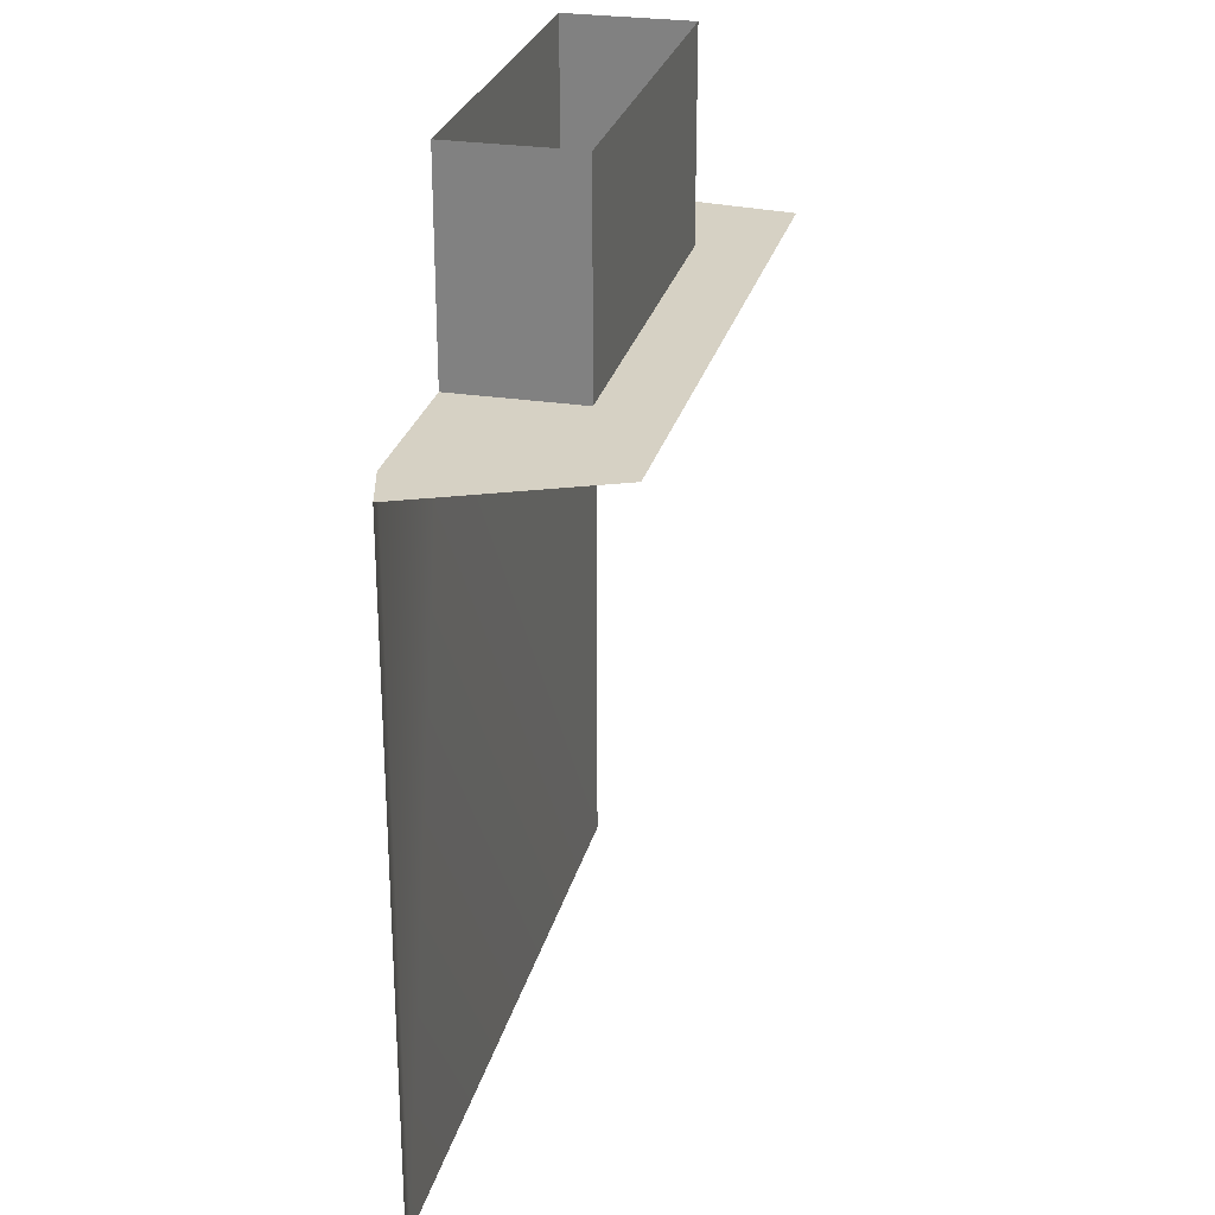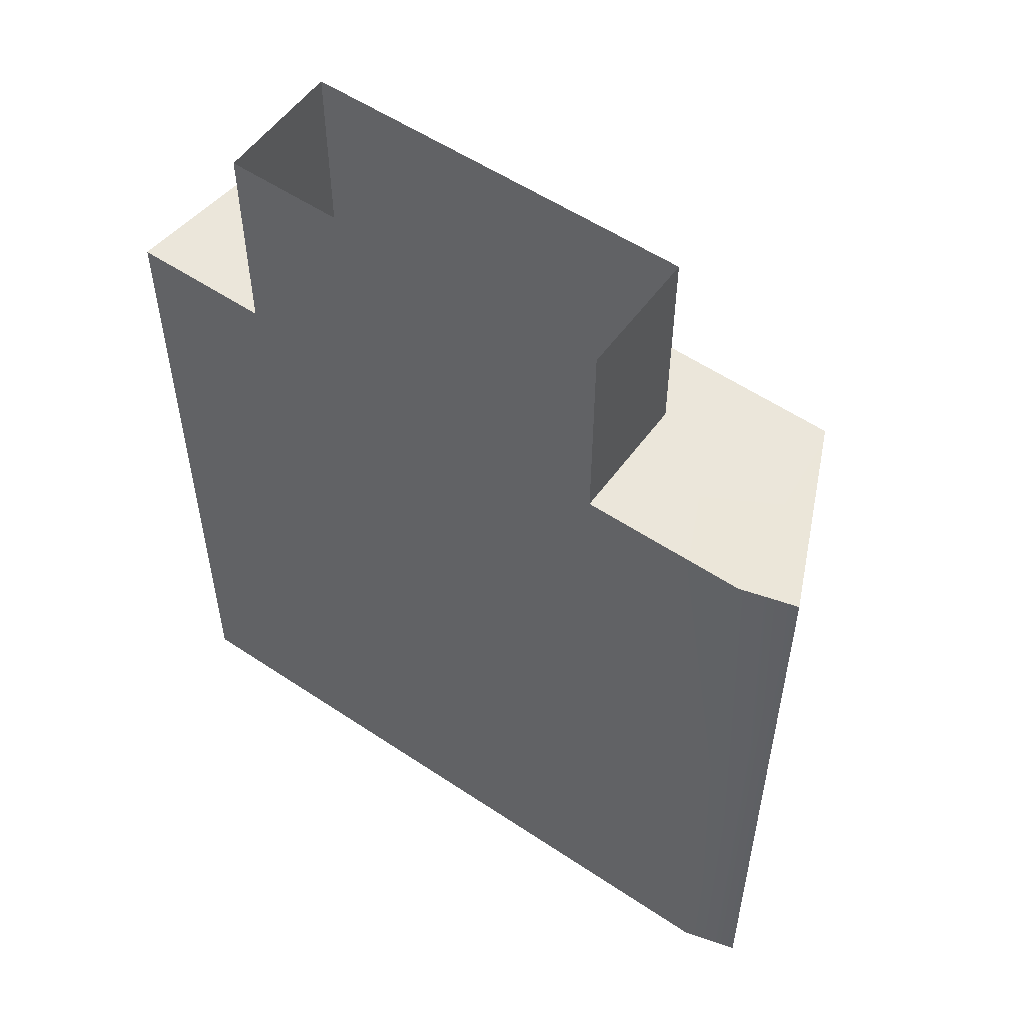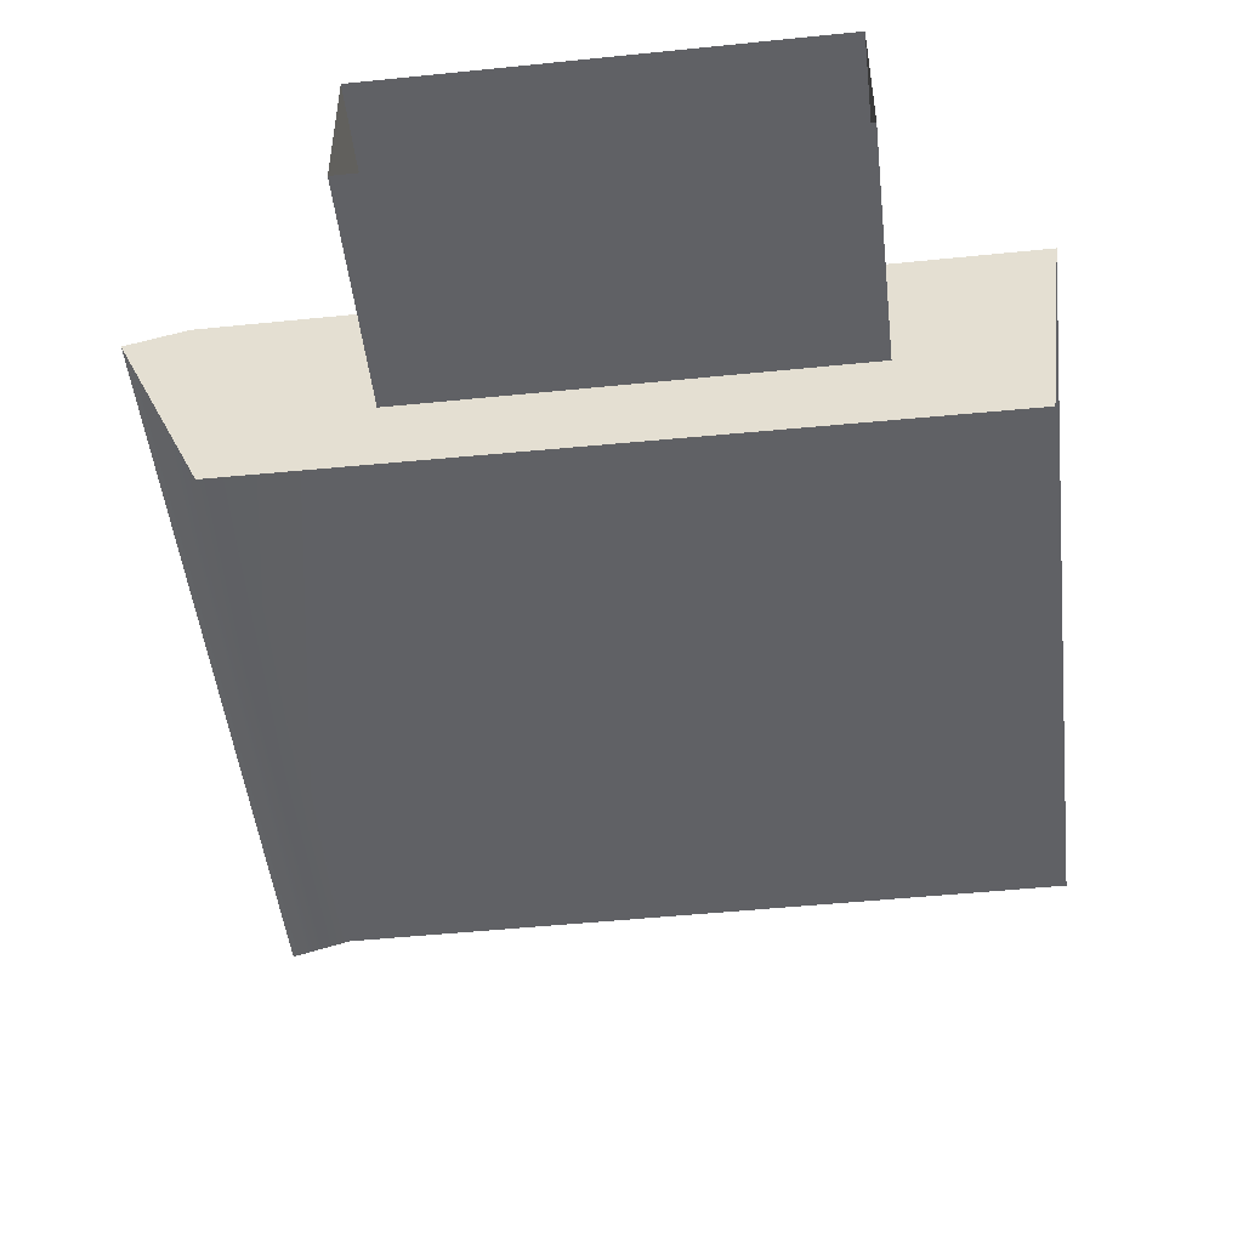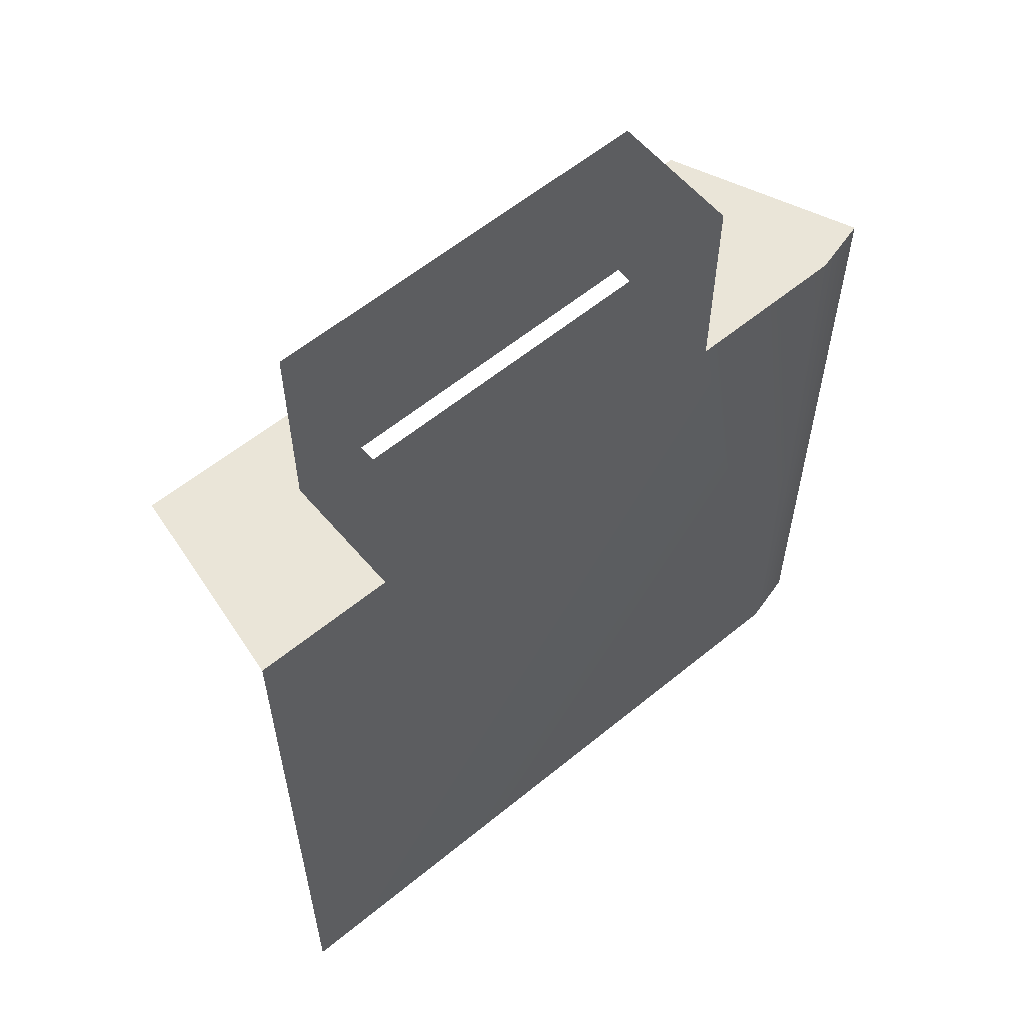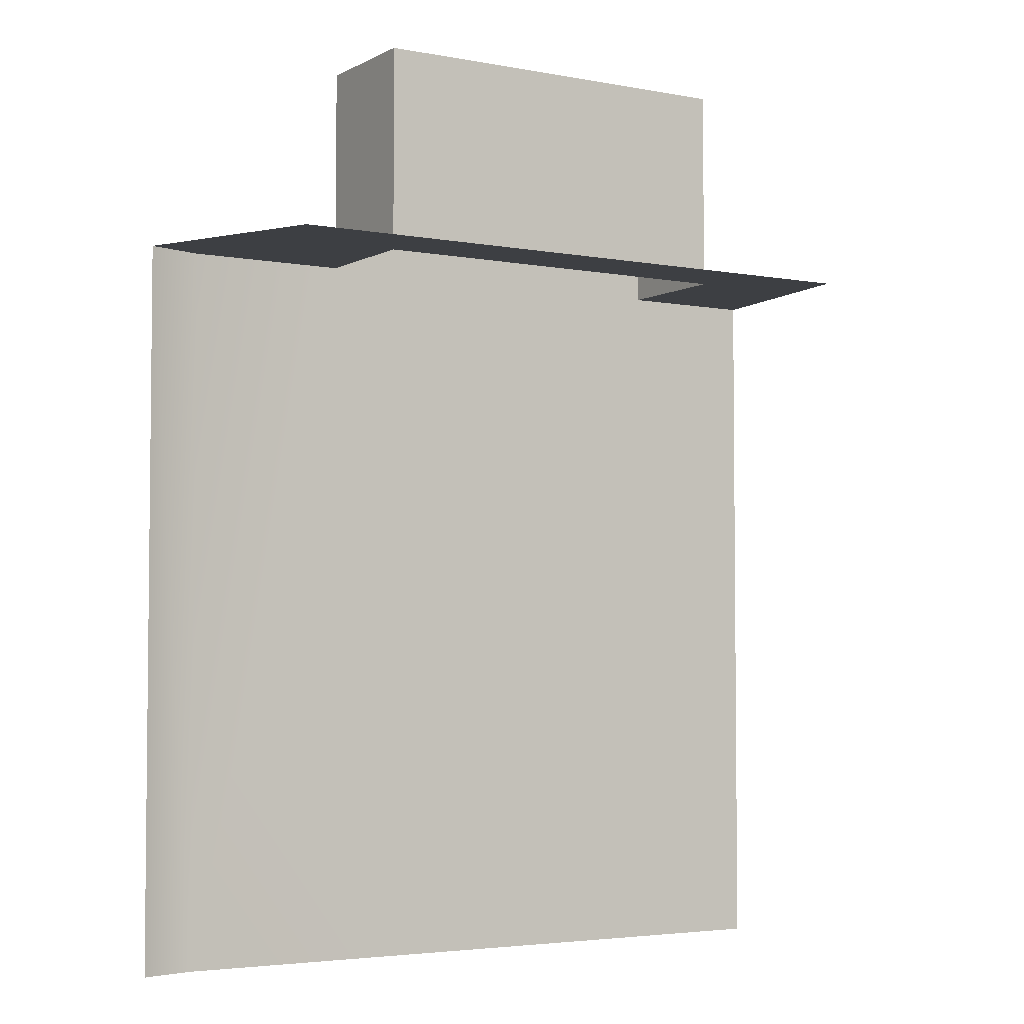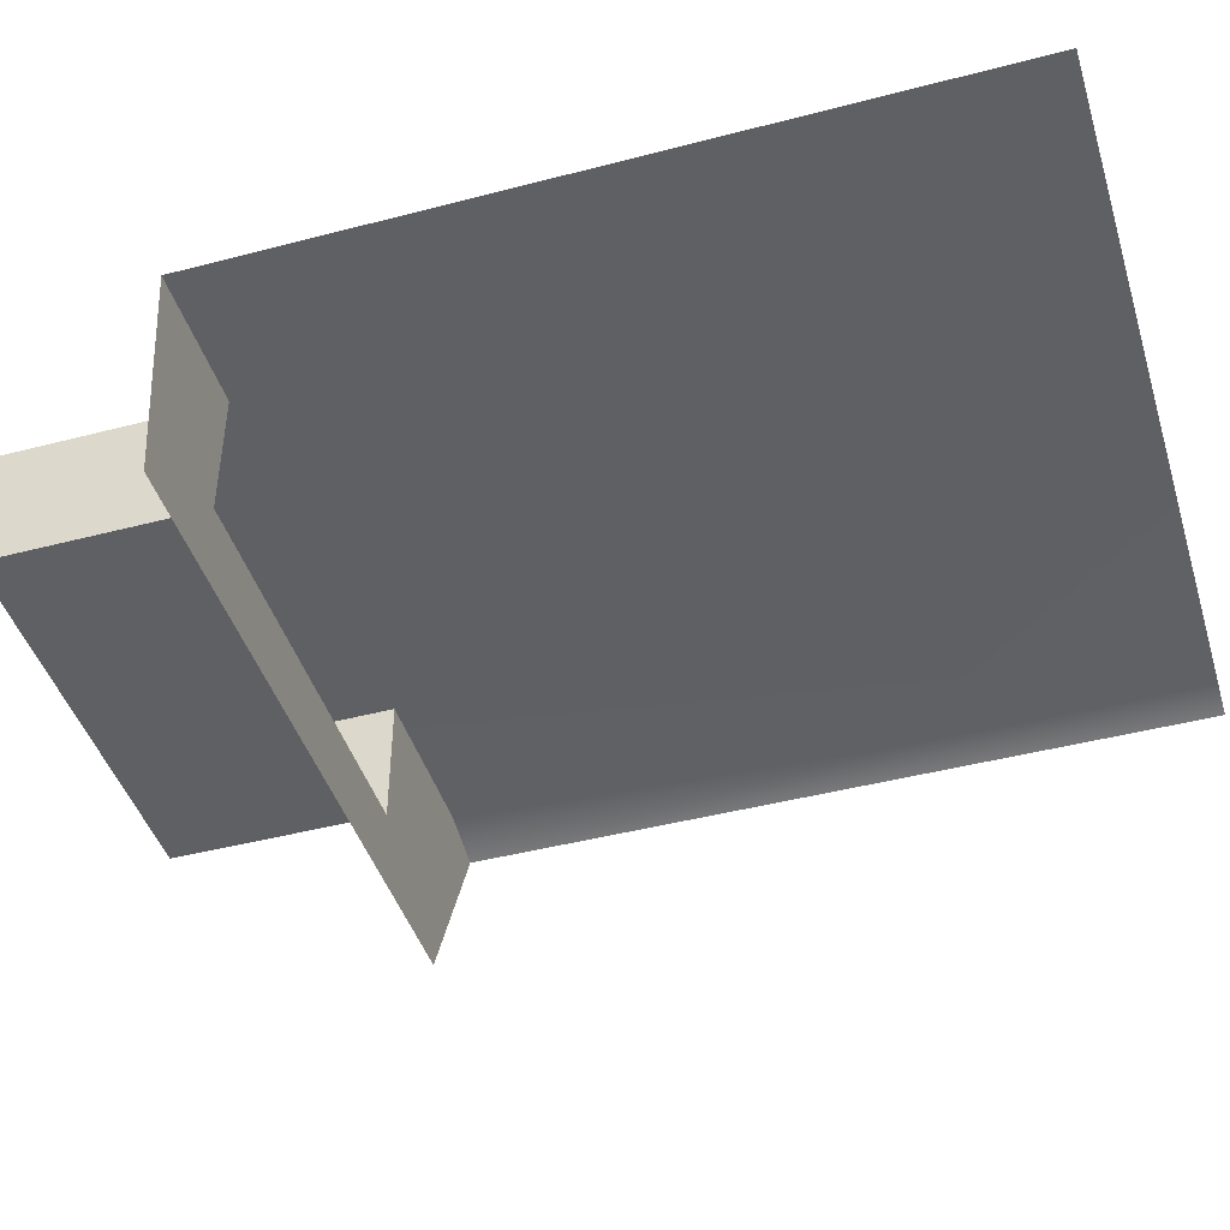
<metadata>
{"format":"obj","ext":"obj","renderer":"f3d","projection":"perspective","resolution":1024,"background":"white","views":[{"elev":27.0,"azim":103.5,"up":"+Y"},{"elev":54.9,"azim":35.3,"up":"+Y"},{"elev":-48.7,"azim":-173.5,"up":"+Z"},{"elev":59.3,"azim":-40.1,"up":"+Y"},{"elev":-3.9,"azim":148.1,"up":"+Y"},{"elev":-44.2,"azim":-73.0,"up":"+Z"}]}
</metadata>
<code>
g default
v -34 77.25 10.39
v 37.34 77.25 10.39
v 37.34 2.048 10.39
v -34 2.048 10.39
v -19.71 77.25 -2.737
v -19.71 77.25 10.39
v 20.84 77.25 -2.737
v 20.84 77.25 10.39
v -19.71 98.75 -2.737
v -19.71 98.75 10.39
v 20.84 98.75 -2.737
v 20.84 98.75 10.39
v 42.98 2.048 8.883
v 42.98 77.28 8.883
v -31.51 77.25 -10.44
v 34.58 77.27 -9.9
g polySurface305
f 6 4 1
f 6 1 15 5
f 7 5 15 16
f 8 3 4 6
f 2 8 7 16
f 2 3 8
f 6 5 9 10
f 5 7 11 9
f 8 6 10 12
f 7 8 12 11
f 3 2 14 13
f 2 16 14

</code>
